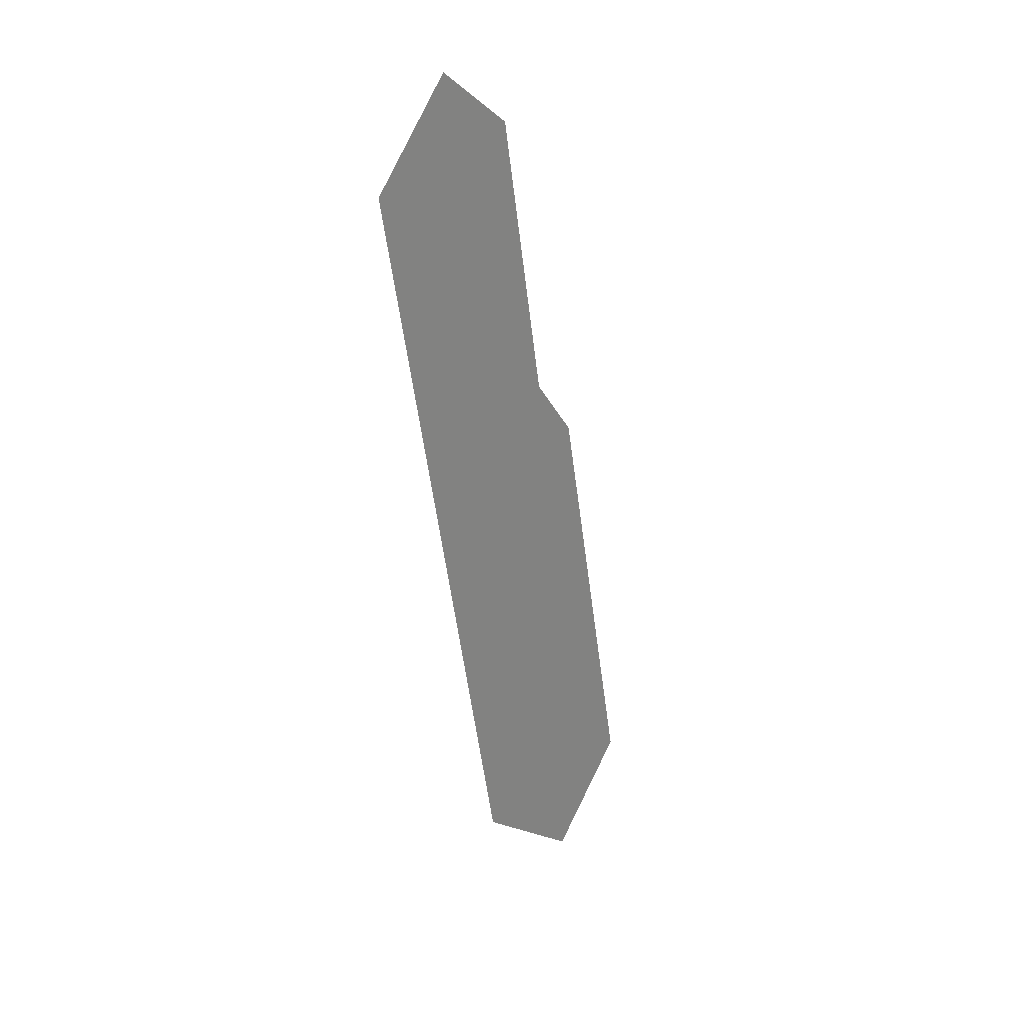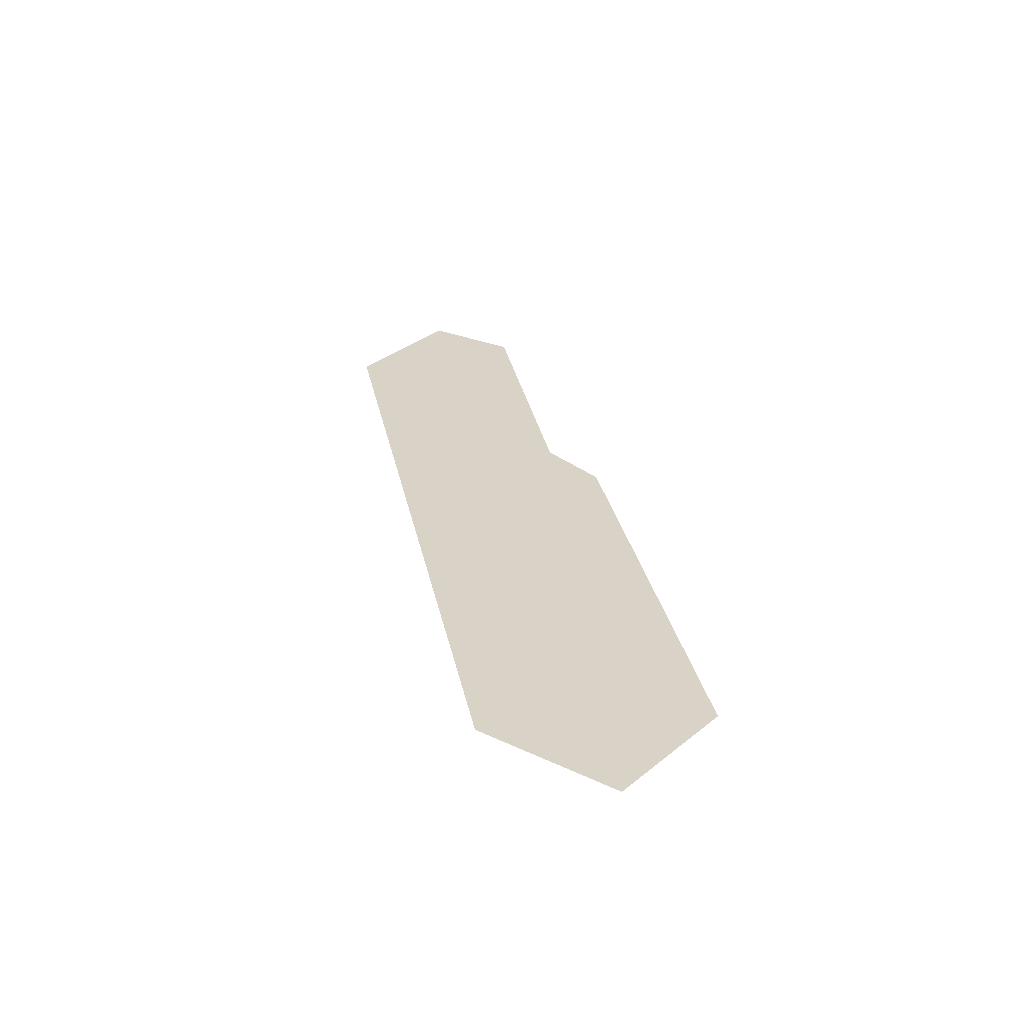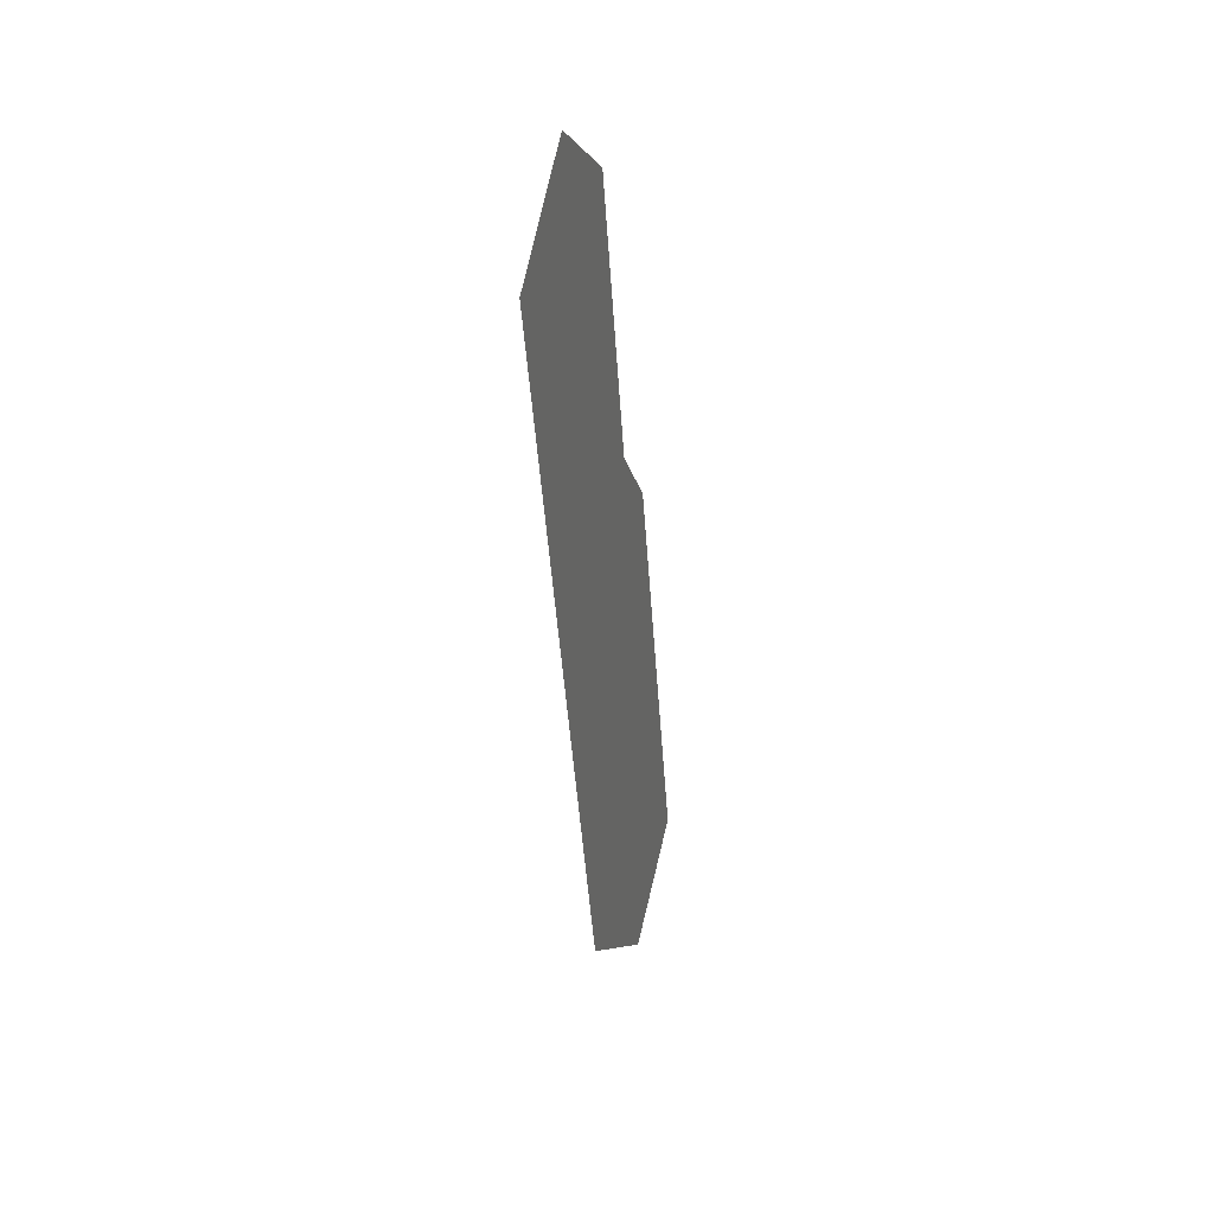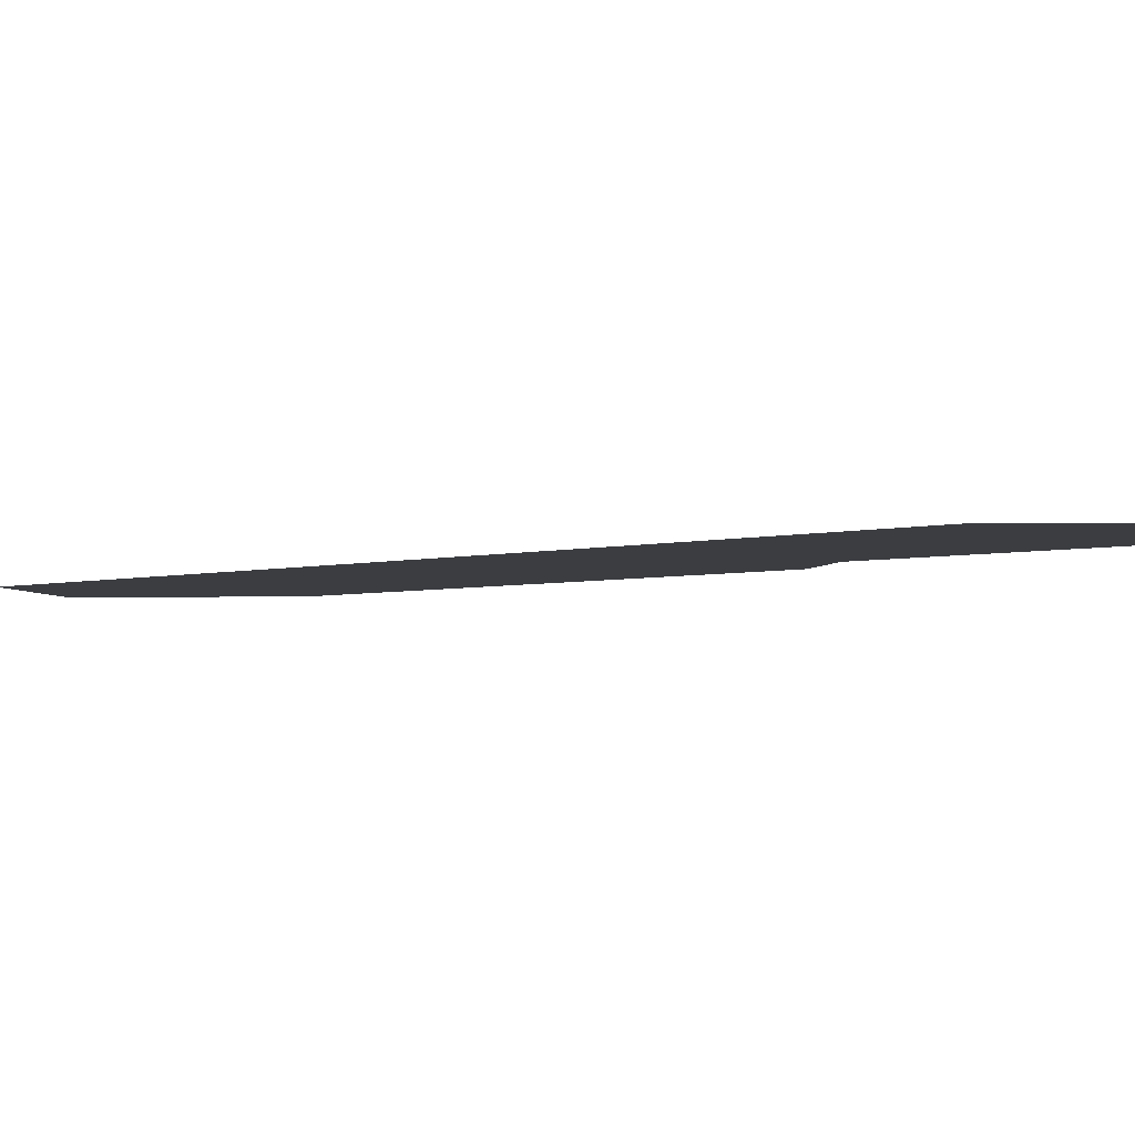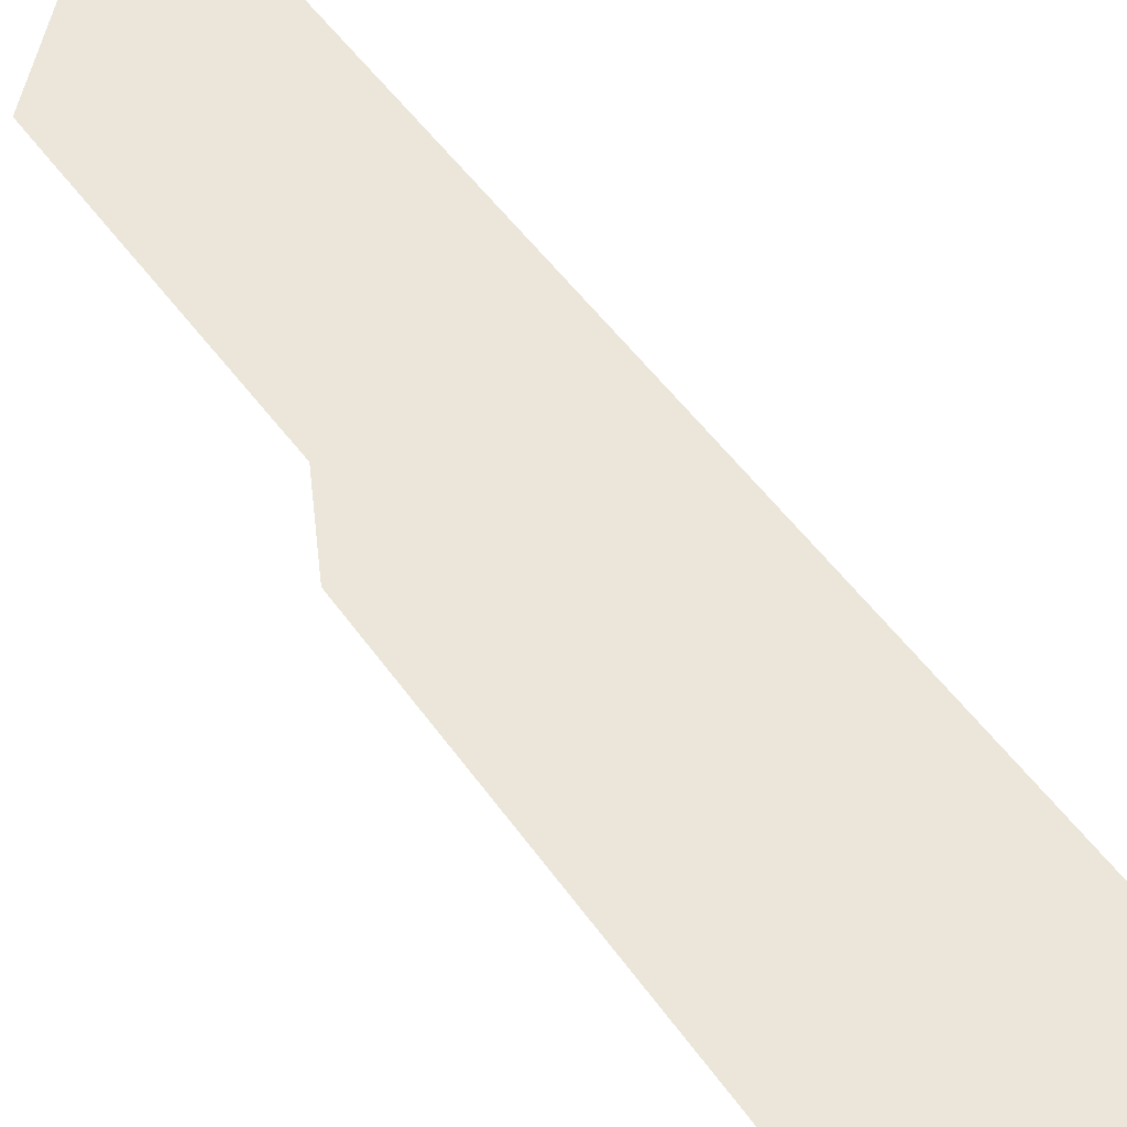
<metadata>
{"format":"obj","ext":"obj","renderer":"f3d","projection":"perspective","resolution":1024,"background":"white","views":[{"elev":27.9,"azim":-48.5,"up":"+Z"},{"elev":-60.7,"azim":4.0,"up":"+Z"},{"elev":34.5,"azim":-69.3,"up":"+Z"},{"elev":-2.3,"azim":-44.8,"up":"+Y"},{"elev":46.8,"azim":136.7,"up":"+Y"}]}
</metadata>
<code>
o #ID1345
v -0.04212 0.7857 0.4193
v -0.04267 0.7857 0.4271
v -0.04344 0.7857 0.4262
v -0.04192 0.7857 0.4265
v -0.04101 0.7857 0.4184
v -0.04145 0.7857 0.4239
v -0.04101 0.7857 0.4233
v -0.04021 0.7857 0.4193
v -0.04021 0.7857 0.4193
v -0.04101 0.7857 0.4184
v -0.04101 0.7857 0.4233
v -0.04145 0.7857 0.4239
v -0.04192 0.7857 0.4265
v -0.04212 0.7857 0.4193
v -0.04267 0.7857 0.4271
v -0.04344 0.7857 0.4262
f 1 2 3
f 2 1 4
f 4 1 5
f 4 5 6
f 6 5 7
f 7 5 8
f 9 10 11
f 11 10 12
f 12 10 13
f 10 14 13
f 13 14 15
f 16 15 14

</code>
